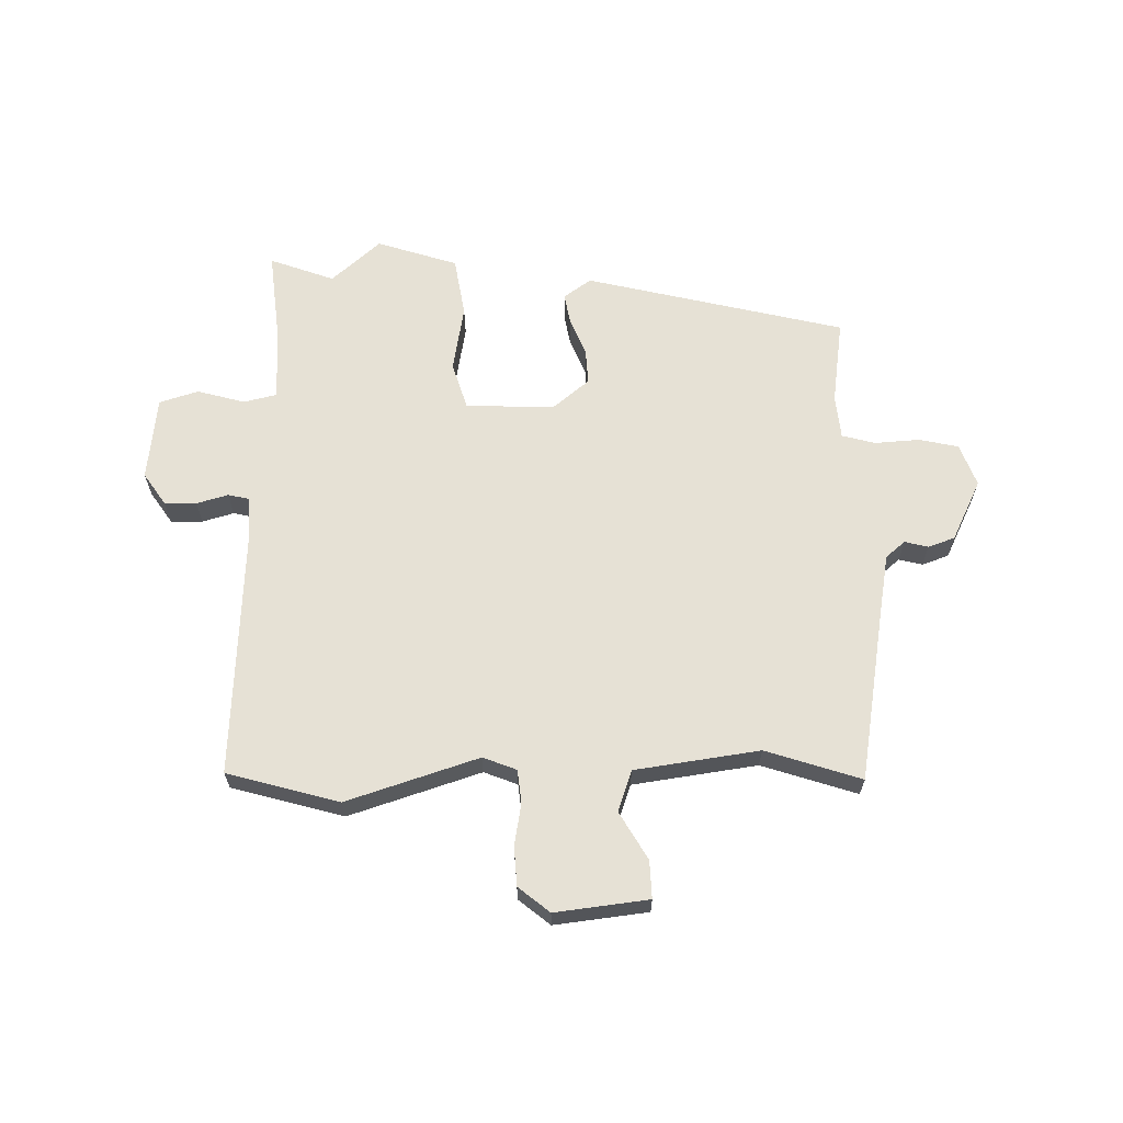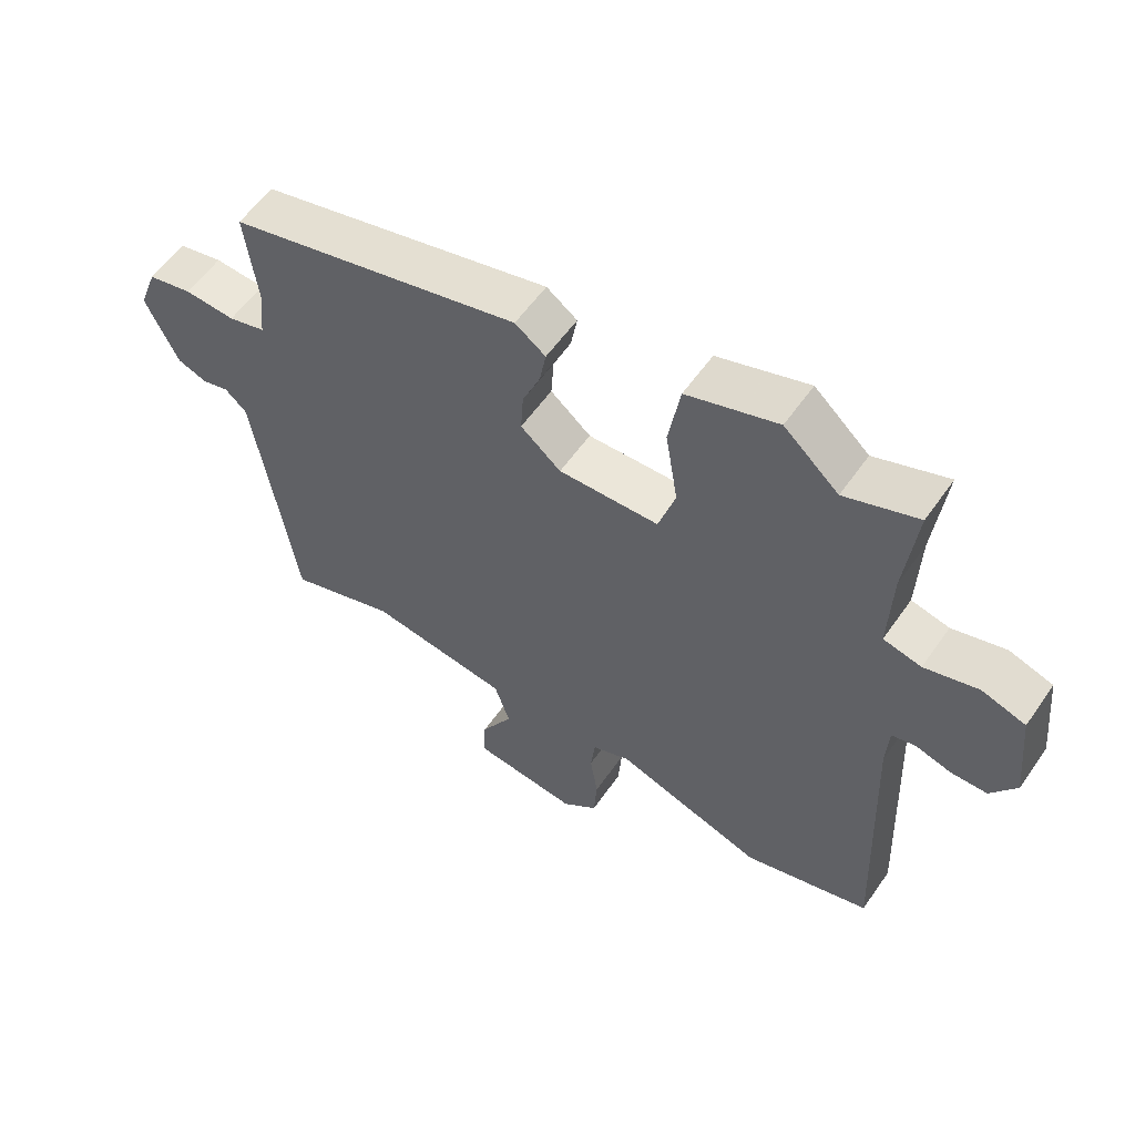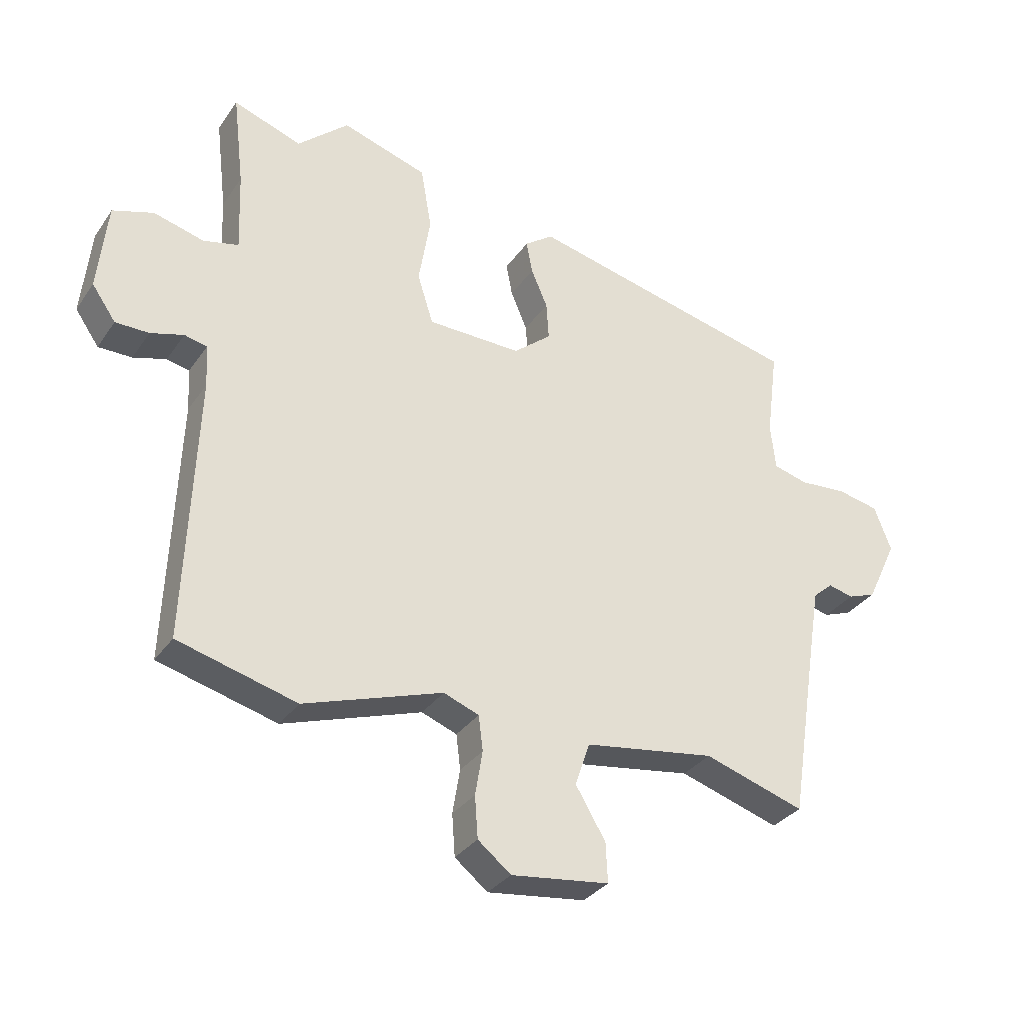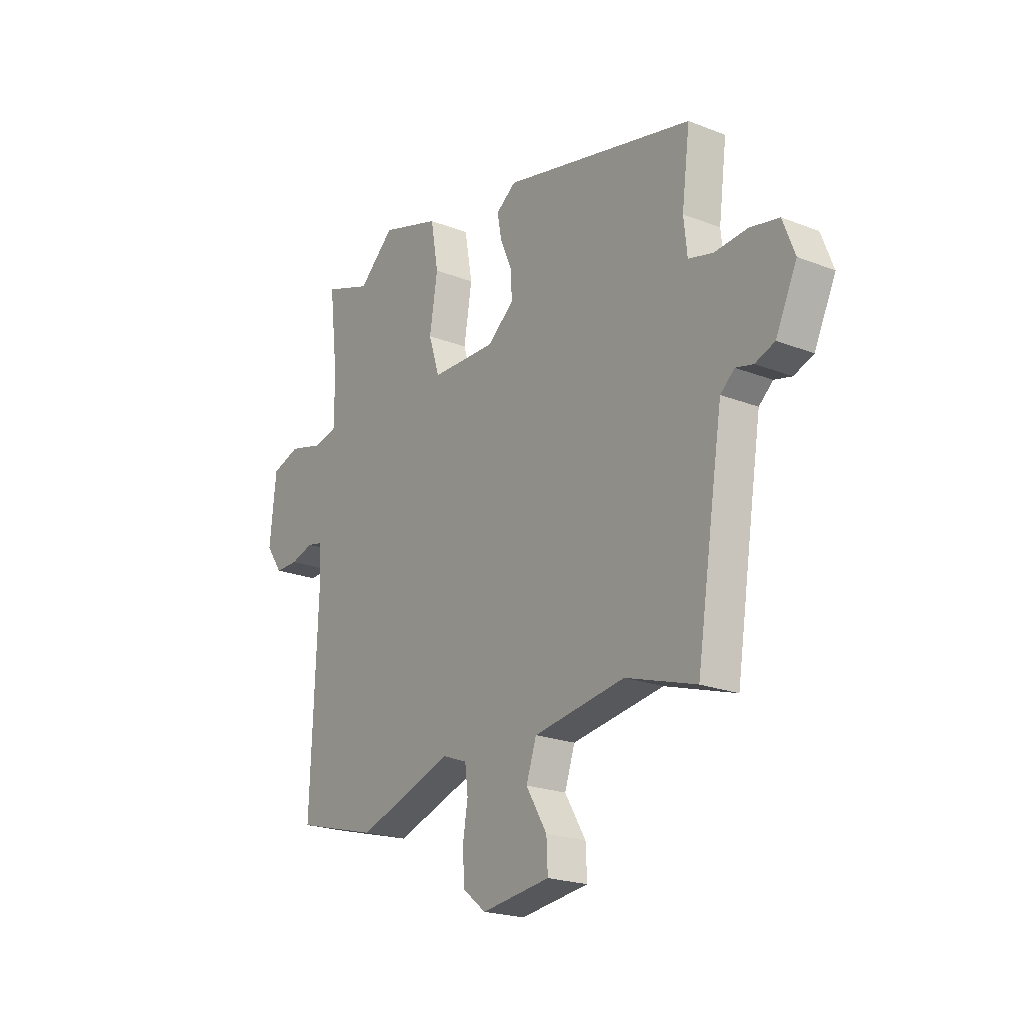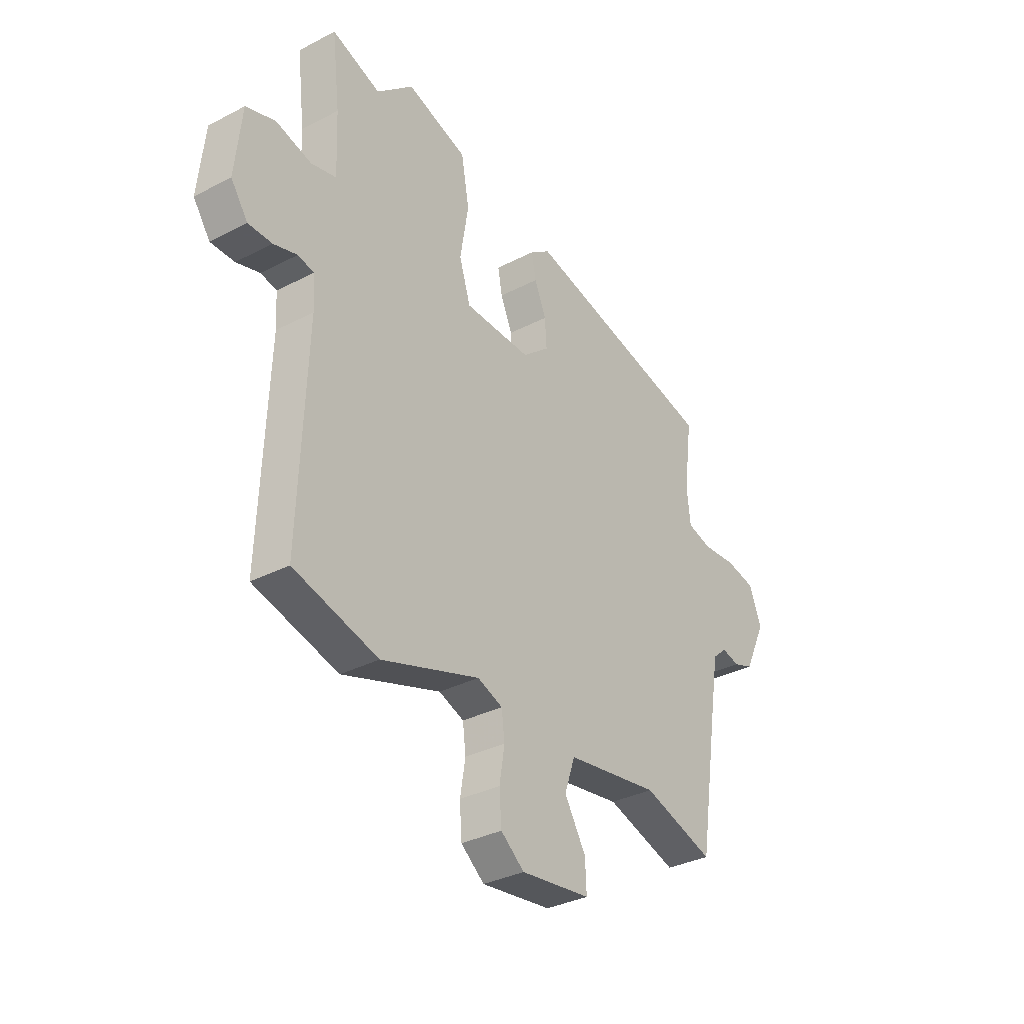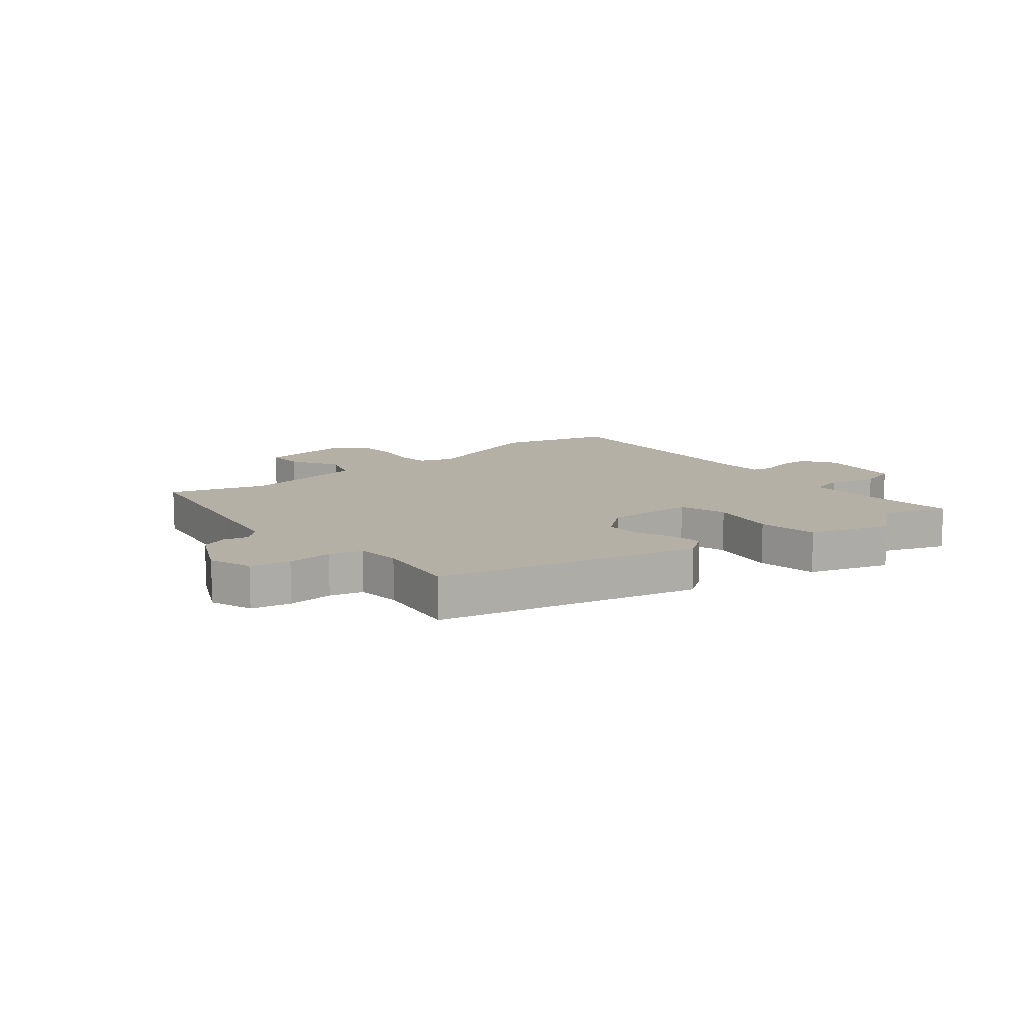
<metadata>
{"format":"obj","ext":"obj","renderer":"f3d","projection":"perspective","resolution":1024,"background":"white","views":[{"elev":64.2,"azim":179.6,"up":"+Y"},{"elev":56.8,"azim":34.4,"up":"+Z"},{"elev":-32.4,"azim":151.0,"up":"+Z"},{"elev":-21.4,"azim":-124.8,"up":"+Z"},{"elev":-33.5,"azim":125.4,"up":"+Z"},{"elev":11.7,"azim":-38.6,"up":"+Y"}]}
</metadata>
<code>
v 0.424 0.07 0.473
v 0.536 0.07 0.513
v 0.518 0.07 0.36
v 0.513 0.07 0.229
v 0.571 0.07 0.215
v 0.653 0.07 0.237
v 0.72 0.07 0.215
v 0.735 0.07 0.069
v 0.696 0.07 0.013
v 0.641 0.07 0.013
v 0.587 0.07 0.029
v 0.55 0.07 0.021
v 0.546 0.07 -0.049
v 0.563 0.07 -0.483
v 0.369 0.07 -0.535
v 0.142 0.07 -0.459
v 0.084 0.07 -0.481
v 0.077 0.07 -0.538
v 0.089 0.07 -0.611
v 0.084 0.07 -0.679
v 0.03 0.07 -0.722
v -0.131 0.07 -0.701
v -0.128 0.07 -0.636
v -0.079 0.07 -0.554
v -0.103 0.07 -0.483
v -0.318 0.07 -0.45
v -0.483 0.07 -0.502
v -0.526 0.07 -0.228
v -0.547 0.07 -0.099
v -0.58 0.07 -0.07
v -0.621 0.07 -0.08
v -0.667 0.07 -0.063
v -0.717 0.07 0.043
v -0.689 0.07 0.116
v -0.621 0.07 0.13
v -0.543 0.07 0.124
v -0.486 0.07 0.139
v -0.478 0.07 0.215
v -0.497 0.07 0.362
v -0.047 0.07 0.466
v 0 0.07 0.432
v -0.01 0.07 0.378
v -0.037 0.07 0.315
v -0.041 0.07 0.253
v 0.021 0.07 0.201
v 0.175 0.07 0.204
v 0.201 0.07 0.286
v 0.182 0.07 0.402
v 0.2 0.07 0.505
v 0.34 0.07 0.549
v 0.424 0 0.473
v 0.536 0 0.513
v 0.518 0 0.36
v 0.513 0 0.229
v 0.571 0 0.215
v 0.653 0 0.237
v 0.72 0 0.215
v 0.735 0 0.069
v 0.696 0 0.013
v 0.641 0 0.013
v 0.587 0 0.029
v 0.55 0 0.021
v 0.546 0 -0.049
v 0.563 0 -0.483
v 0.369 0 -0.535
v 0.142 0 -0.459
v 0.084 0 -0.481
v 0.077 0 -0.538
v 0.089 0 -0.611
v 0.084 0 -0.679
v 0.03 0 -0.722
v -0.131 0 -0.701
v -0.128 0 -0.636
v -0.079 0 -0.554
v -0.103 0 -0.483
v -0.318 0 -0.45
v -0.483 0 -0.502
v -0.526 0 -0.228
v -0.547 0 -0.099
v -0.58 0 -0.07
v -0.621 0 -0.08
v -0.667 0 -0.063
v -0.717 0 0.043
v -0.689 0 0.116
v -0.621 0 0.13
v -0.543 0 0.124
v -0.486 0 0.139
v -0.478 0 0.215
v -0.497 0 0.362
v -0.047 0 0.466
v 0 0 0.432
v -0.01 0 0.378
v -0.037 0 0.315
v -0.041 0 0.253
v 0.021 0 0.201
v 0.175 0 0.204
v 0.201 0 0.286
v 0.182 0 0.402
v 0.2 0 0.505
v 0.34 0 0.549
f 49 50 1
f 48 49 1
f 47 48 1
f 1 2 3
f 47 1 3
f 46 47 3
f 41 42 43
f 40 41 43
f 39 40 43
f 38 39 43
f 37 38 43 44
f 36 37 44 45
f 34 35 36
f 33 34 36
f 32 33 36
f 31 32 36
f 30 31 36
f 36 45 46
f 30 36 46
f 29 30 46
f 26 27 28
f 28 29 46
f 26 28 46
f 25 26 46
f 22 23 24
f 21 22 24
f 20 21 24
f 19 20 24
f 18 19 24
f 17 18 24 25
f 13 14 15 16
f 17 25 46
f 16 17 46
f 13 16 46
f 12 13 46
f 9 10 11
f 8 9 11
f 7 8 11
f 6 7 11
f 5 6 11
f 11 12 46
f 5 11 46
f 4 5 46
f 3 4 46
f 51 100 99
f 51 99 98
f 51 98 97
f 53 52 51
f 53 51 97
f 53 97 96
f 93 92 91
f 93 91 90
f 93 90 89
f 93 89 88
f 94 93 88 87
f 95 94 87 86
f 86 85 84
f 86 84 83
f 86 83 82
f 86 82 81
f 86 81 80
f 96 95 86
f 96 86 80
f 96 80 79
f 78 77 76
f 96 79 78
f 96 78 76
f 96 76 75
f 74 73 72
f 74 72 71
f 74 71 70
f 74 70 69
f 74 69 68
f 75 74 68 67
f 66 65 64 63
f 96 75 67
f 96 67 66
f 96 66 63
f 96 63 62
f 61 60 59
f 61 59 58
f 61 58 57
f 61 57 56
f 61 56 55
f 96 62 61
f 96 61 55
f 96 55 54
f 96 54 53
f 1 51 52 2
f 2 52 53 3
f 3 53 54 4
f 4 54 55 5
f 5 55 56 6
f 6 56 57 7
f 7 57 58 8
f 8 58 59 9
f 9 59 60 10
f 10 60 61 11
f 11 61 62 12
f 12 62 63 13
f 13 63 64 14
f 14 64 65 15
f 15 65 66 16
f 16 66 67 17
f 17 67 68 18
f 18 68 69 19
f 19 69 70 20
f 20 70 71 21
f 21 71 72 22
f 22 72 73 23
f 23 73 74 24
f 24 74 75 25
f 25 75 76 26
f 26 76 77 27
f 27 77 78 28
f 28 78 79 29
f 29 79 80 30
f 30 80 81 31
f 31 81 82 32
f 32 82 83 33
f 33 83 84 34
f 34 84 85 35
f 35 85 86 36
f 36 86 87 37
f 37 87 88 38
f 38 88 89 39
f 39 89 90 40
f 40 90 91 41
f 41 91 92 42
f 42 92 93 43
f 43 93 94 44
f 44 94 95 45
f 45 95 96 46
f 46 96 97 47
f 47 97 98 48
f 48 98 99 49
f 49 99 100 50
f 50 100 51 1

</code>
